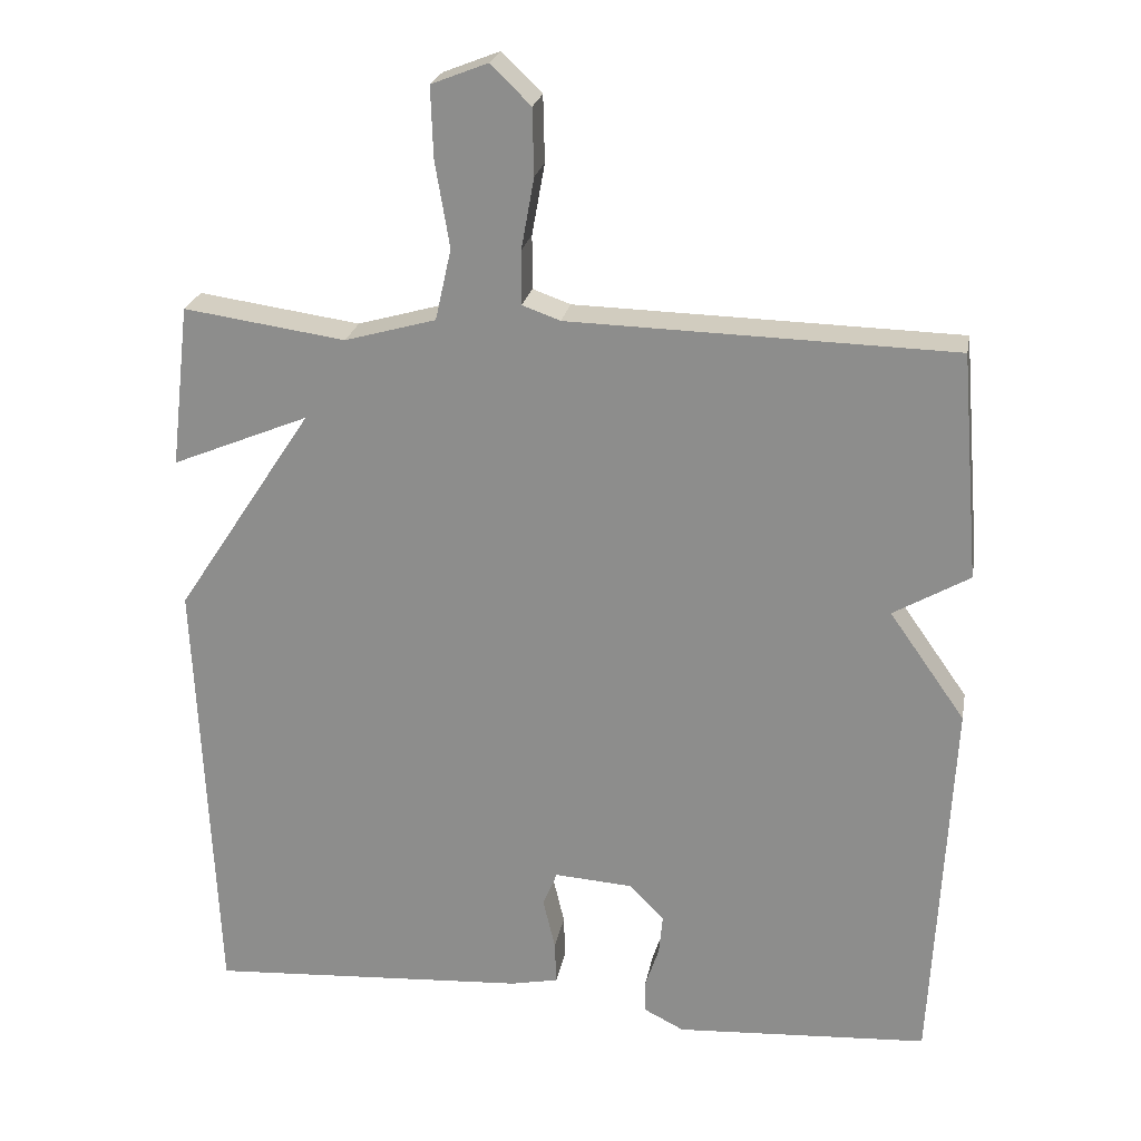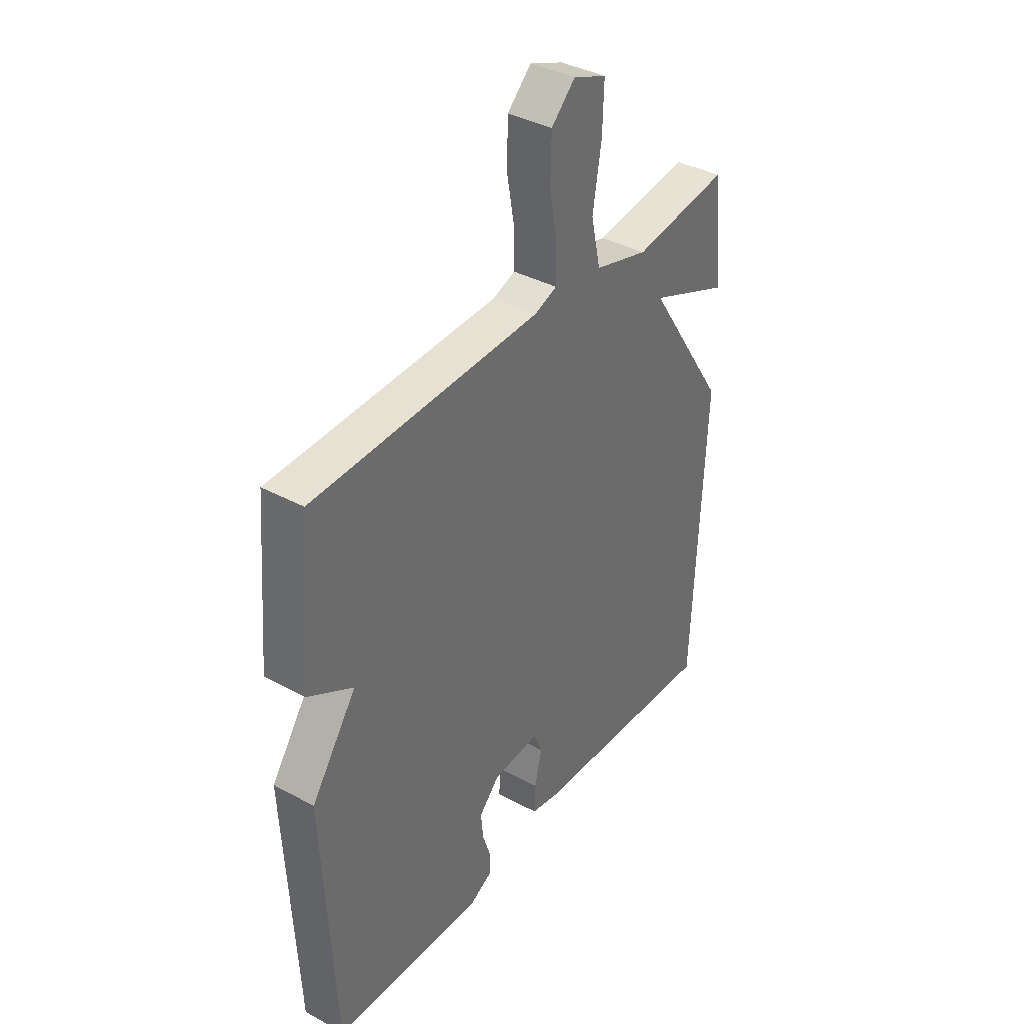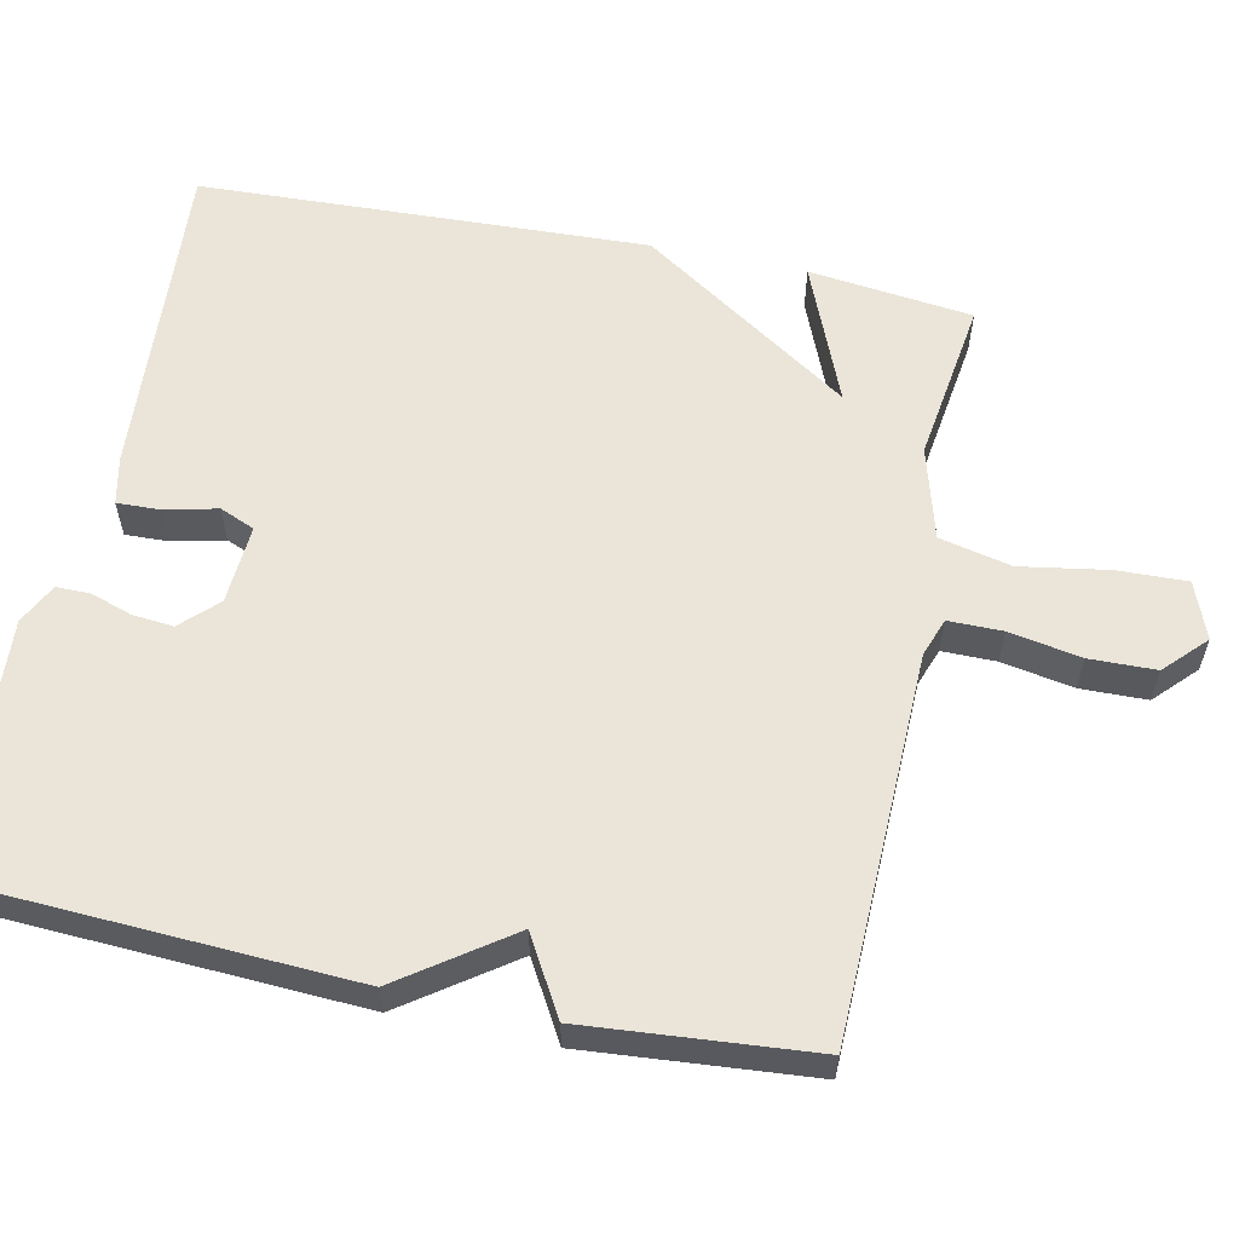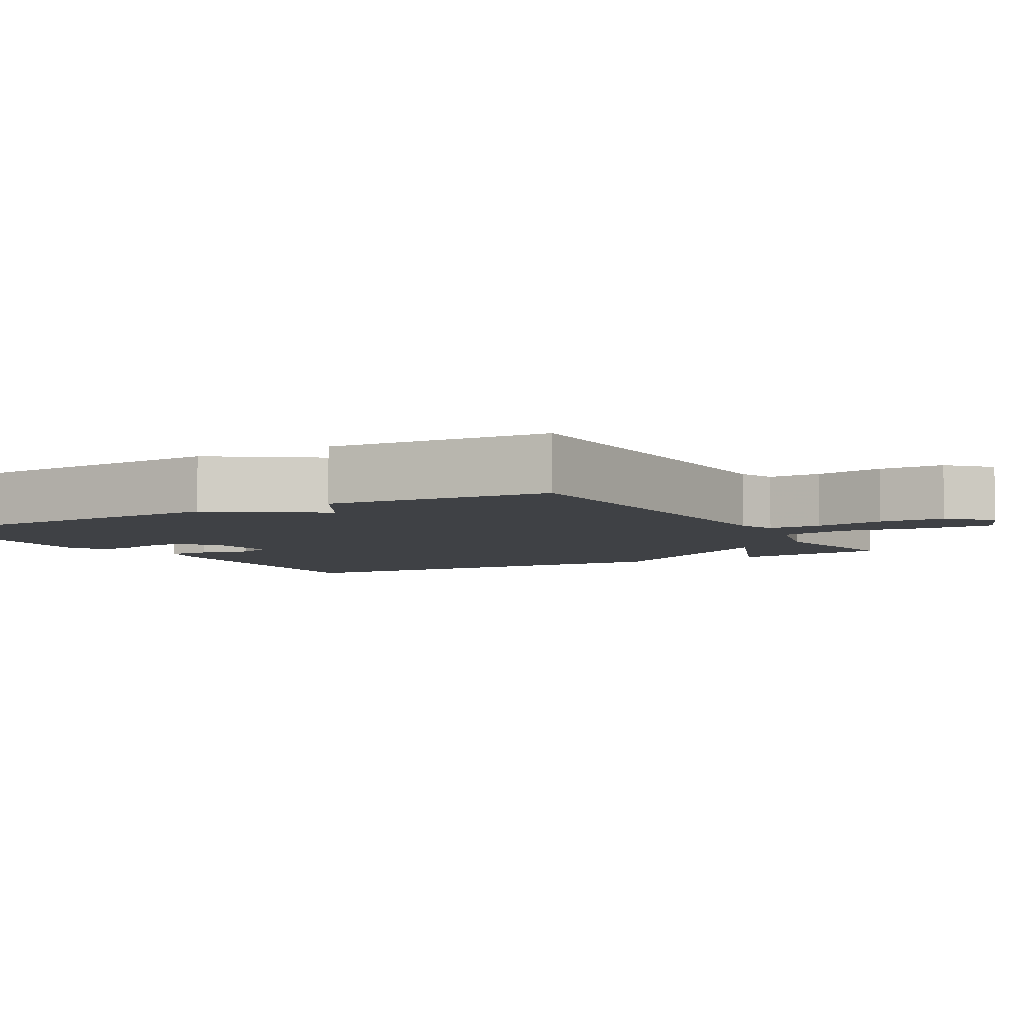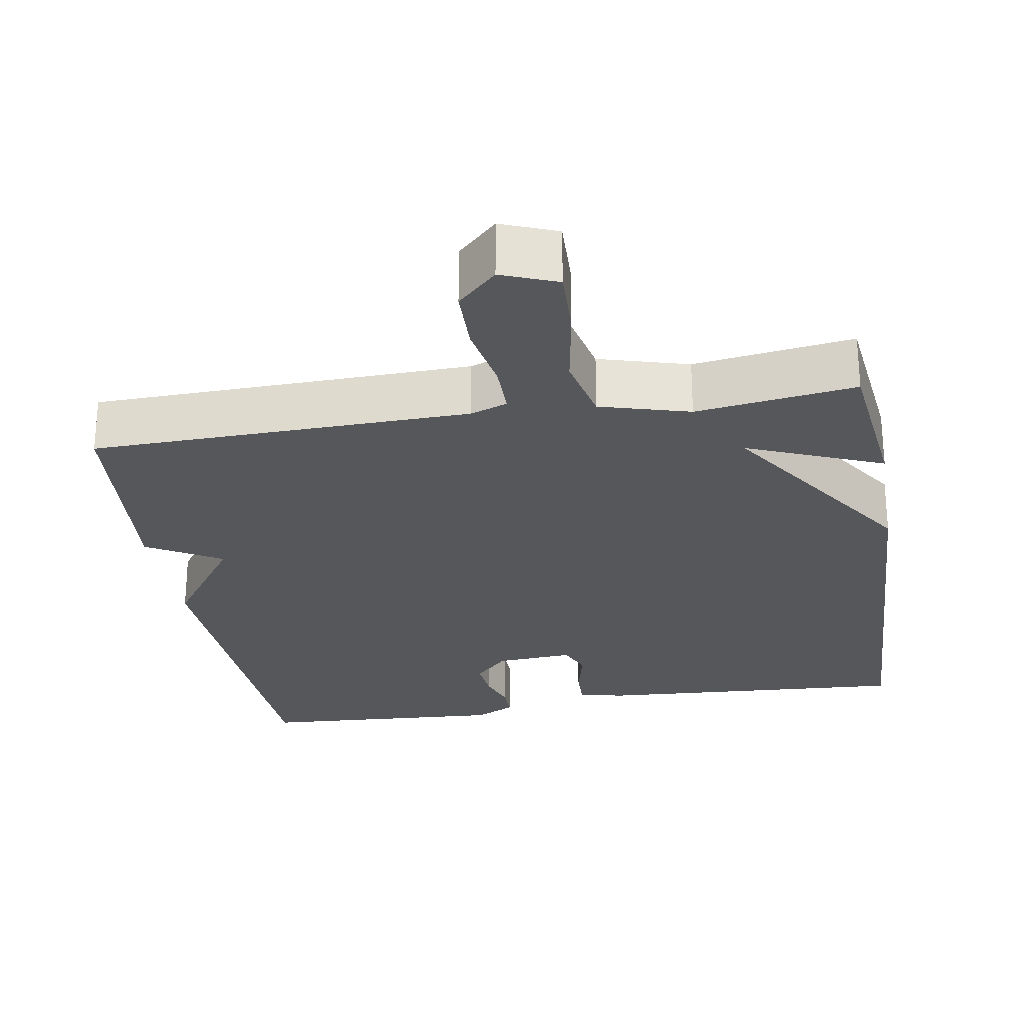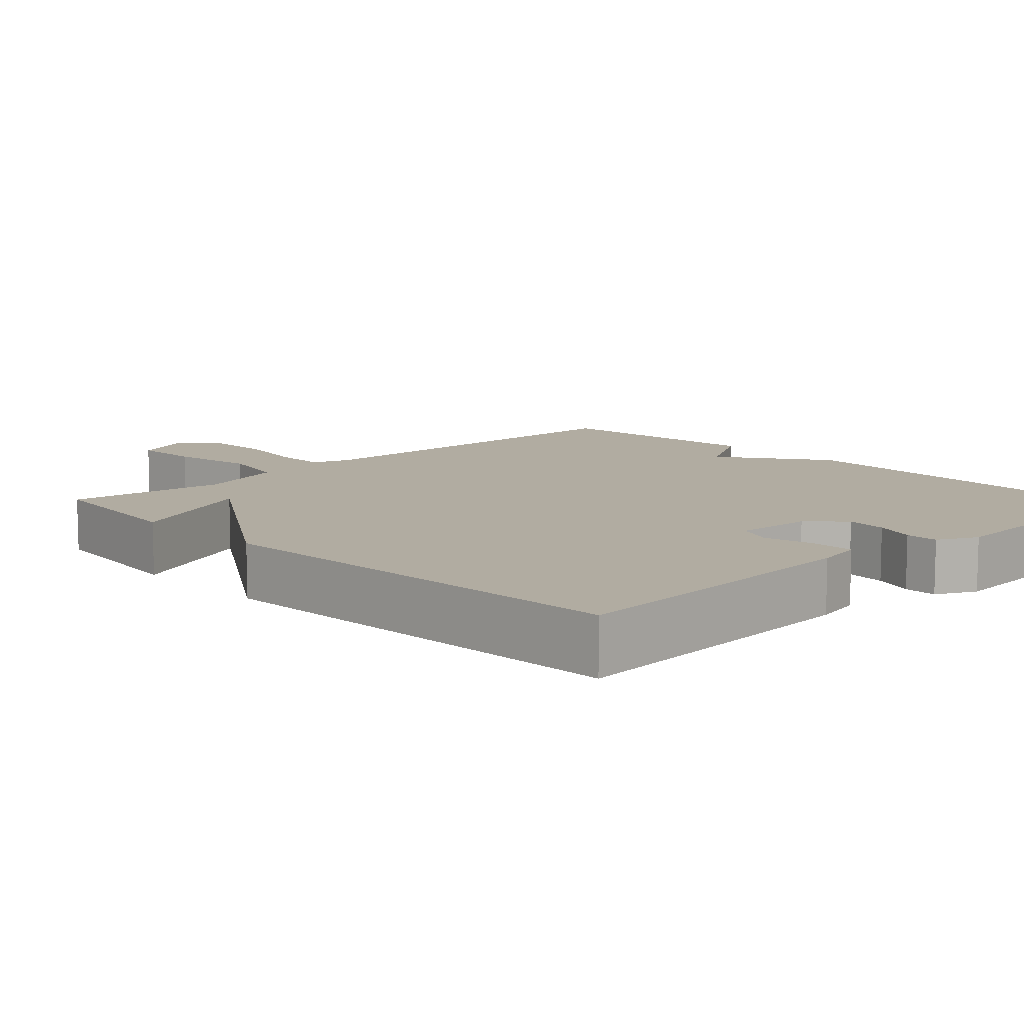
<metadata>
{"format":"obj","ext":"obj","renderer":"f3d","projection":"perspective","resolution":1024,"background":"white","views":[{"elev":23.5,"azim":-169.7,"up":"+Z"},{"elev":37.9,"azim":-55.4,"up":"+Z"},{"elev":59.1,"azim":-78.1,"up":"+Y"},{"elev":-5.4,"azim":-59.9,"up":"+Y"},{"elev":-26.5,"azim":9.5,"up":"+Y"},{"elev":10.2,"azim":136.2,"up":"+Y"}]}
</metadata>
<code>
v 0.5 0.07 0.5
v 0.525 0.07 0.286
v 0.344 0.07 0.361
v 0.525 0.07 0.086
v 0.5 0.07 -0.5
v 0.077 0.07 -0.473
v 0.014 0.07 -0.46
v 0.016 0.07 -0.403
v 0.032 0.07 -0.335
v 0.013 0.07 -0.289
v -0.091 0.07 -0.296
v -0.136 0.07 -0.342
v -0.131 0.07 -0.396
v -0.113 0.07 -0.45
v -0.113 0.07 -0.494
v -0.166 0.07 -0.521
v -0.5 0.07 -0.5
v -0.525 0.07 0.002
v -0.425 0.07 0.144
v -0.525 0.07 0.202
v -0.5 0.07 0.5
v 0.006 0.07 0.512
v 0.056 0.07 0.53
v 0.056 0.07 0.601
v 0.039 0.07 0.695
v 0.041 0.07 0.782
v 0.094 0.07 0.833
v 0.168 0.07 0.804
v 0.165 0.07 0.712
v 0.146 0.07 0.598
v 0.167 0.07 0.504
v 0.287 0.07 0.47
v 0.5 0 0.5
v 0.525 0 0.286
v 0.344 0 0.361
v 0.525 0 0.086
v 0.5 0 -0.5
v 0.077 0 -0.473
v 0.014 0 -0.46
v 0.016 0 -0.403
v 0.032 0 -0.335
v 0.013 0 -0.289
v -0.091 0 -0.296
v -0.136 0 -0.342
v -0.131 0 -0.396
v -0.113 0 -0.45
v -0.113 0 -0.494
v -0.166 0 -0.521
v -0.5 0 -0.5
v -0.525 0 0.002
v -0.425 0 0.144
v -0.525 0 0.202
v -0.5 0 0.5
v 0.006 0 0.512
v 0.056 0 0.53
v 0.056 0 0.601
v 0.039 0 0.695
v 0.041 0 0.782
v 0.094 0 0.833
v 0.168 0 0.804
v 0.165 0 0.712
v 0.146 0 0.598
v 0.167 0 0.504
v 0.287 0 0.47
f 28 29 30
f 27 28 30
f 26 27 30
f 25 26 30
f 24 25 30
f 23 24 30 31
f 22 23 31 32
f 21 22 32
f 20 21 32
f 19 20 32
f 17 18 19
f 16 17 19
f 15 16 19
f 14 15 19
f 13 14 19
f 12 13 19
f 11 12 19 32
f 7 8 9
f 6 7 9
f 5 6 9
f 4 5 9
f 3 4 9
f 3 9 10
f 32 1 2 3
f 3 10 11 32
f 62 61 60
f 62 60 59
f 62 59 58
f 62 58 57
f 62 57 56
f 63 62 56 55
f 64 63 55 54
f 64 54 53
f 64 53 52
f 64 52 51
f 51 50 49
f 51 49 48
f 51 48 47
f 51 47 46
f 51 46 45
f 51 45 44
f 64 51 44 43
f 41 40 39
f 41 39 38
f 41 38 37
f 41 37 36
f 41 36 35
f 42 41 35
f 35 34 33 64
f 64 43 42 35
f 1 33 34 2
f 2 34 35 3
f 3 35 36 4
f 4 36 37 5
f 5 37 38 6
f 6 38 39 7
f 7 39 40 8
f 8 40 41 9
f 9 41 42 10
f 10 42 43 11
f 11 43 44 12
f 12 44 45 13
f 13 45 46 14
f 14 46 47 15
f 15 47 48 16
f 16 48 49 17
f 17 49 50 18
f 18 50 51 19
f 19 51 52 20
f 20 52 53 21
f 21 53 54 22
f 22 54 55 23
f 23 55 56 24
f 24 56 57 25
f 25 57 58 26
f 26 58 59 27
f 27 59 60 28
f 28 60 61 29
f 29 61 62 30
f 30 62 63 31
f 31 63 64 32
f 32 64 33 1

</code>
